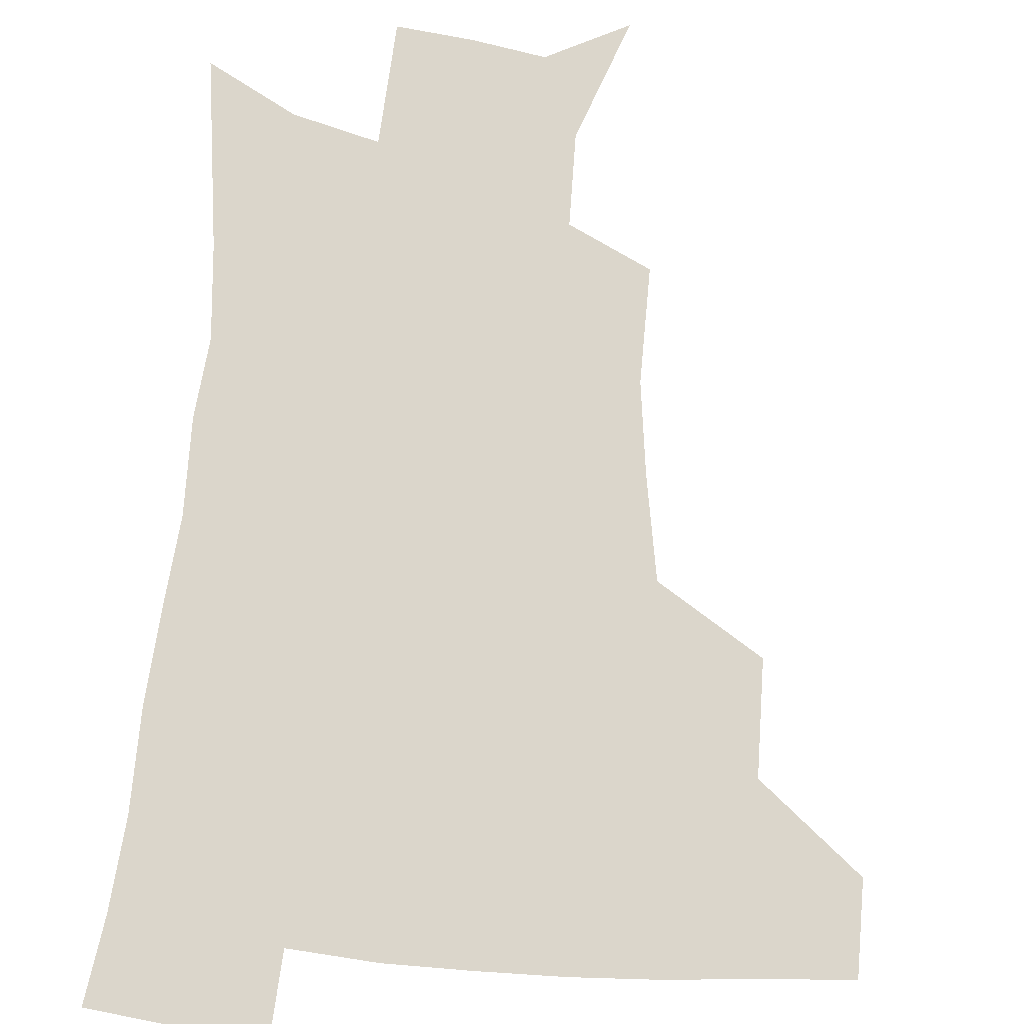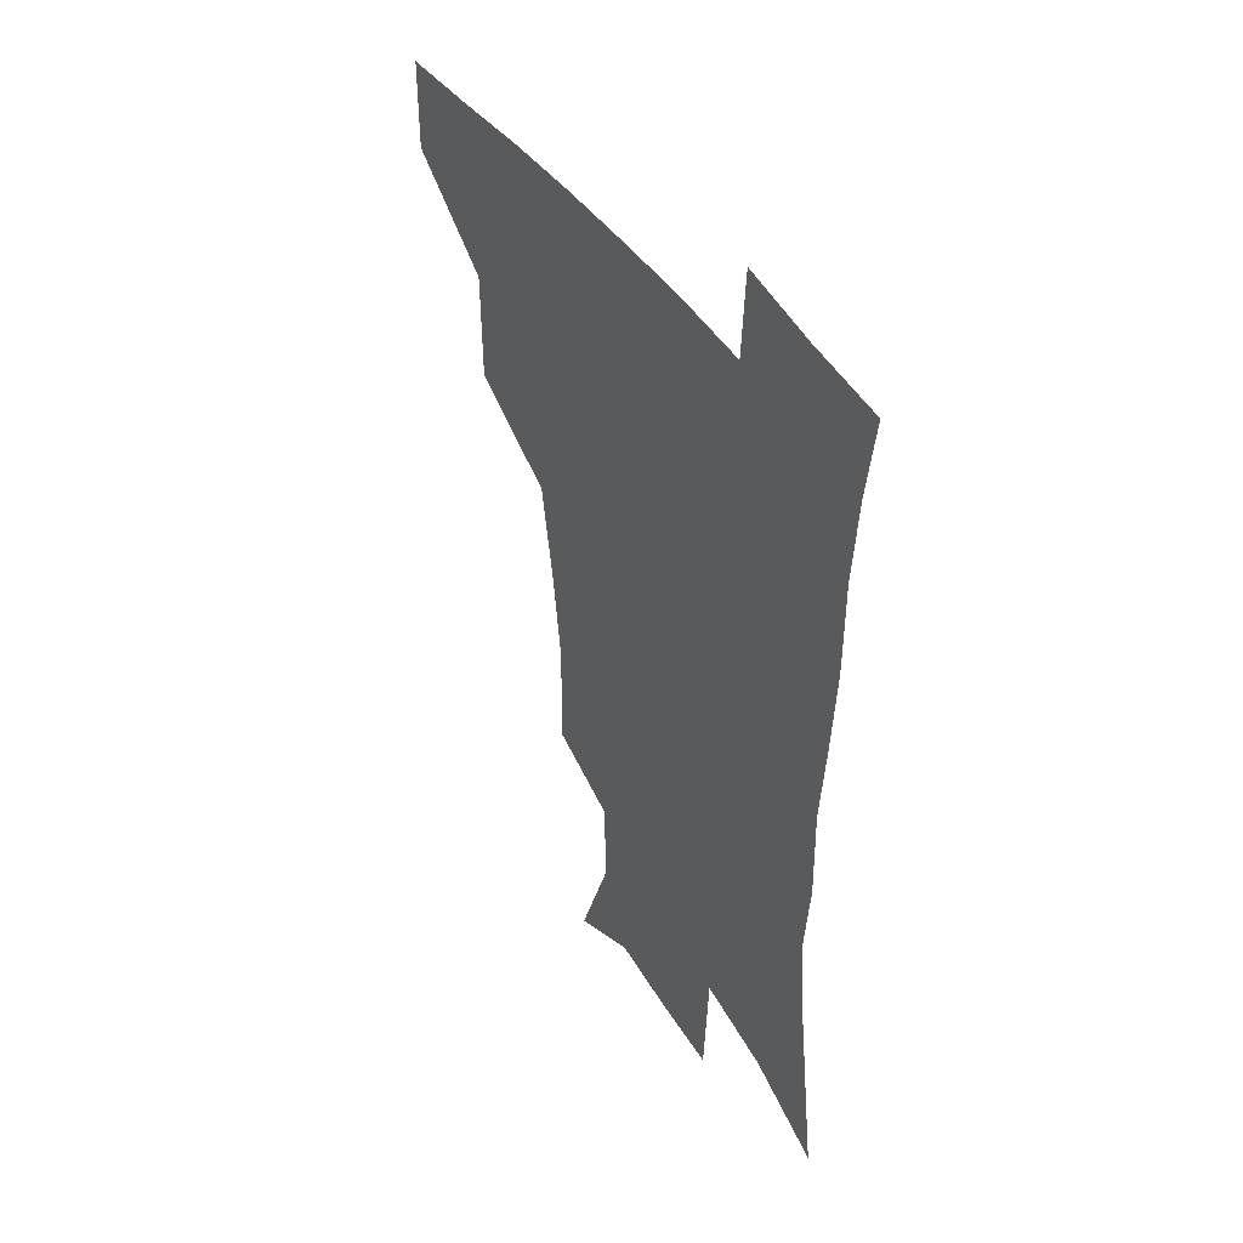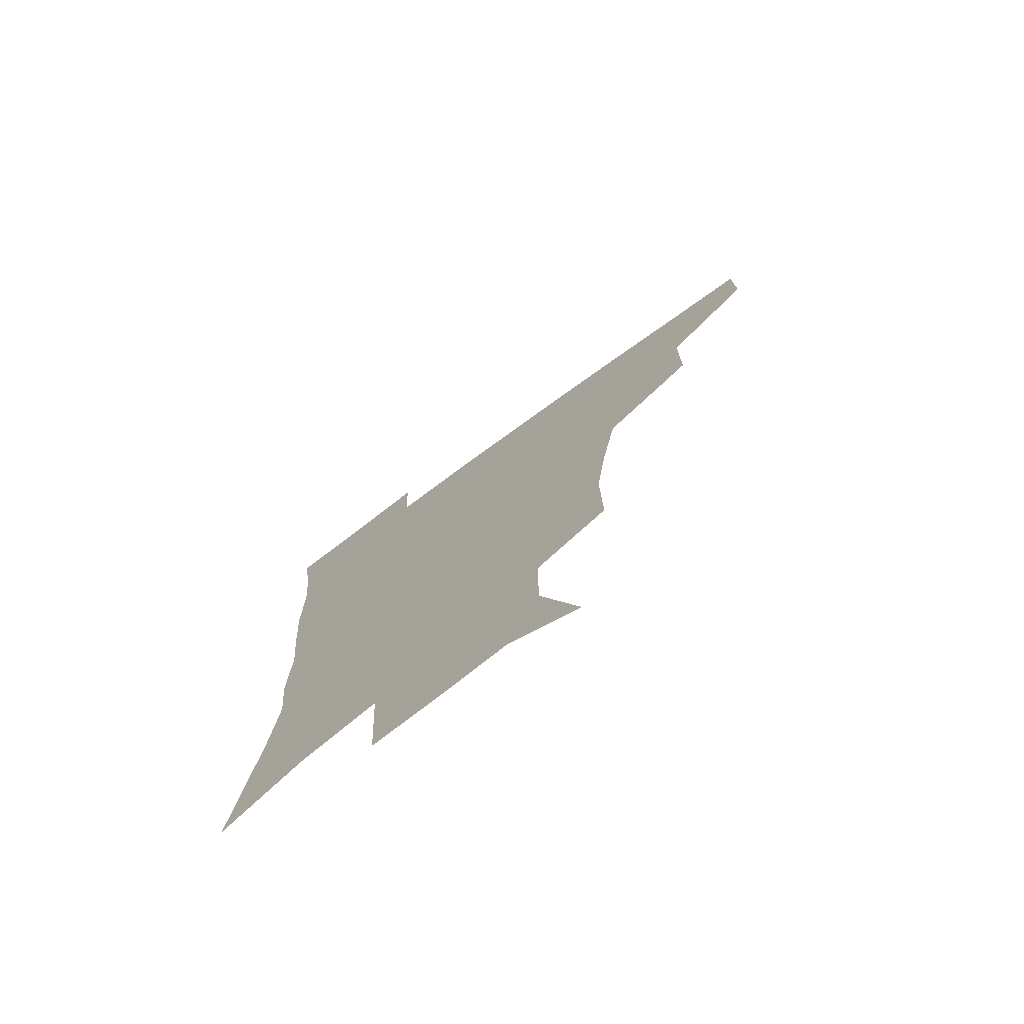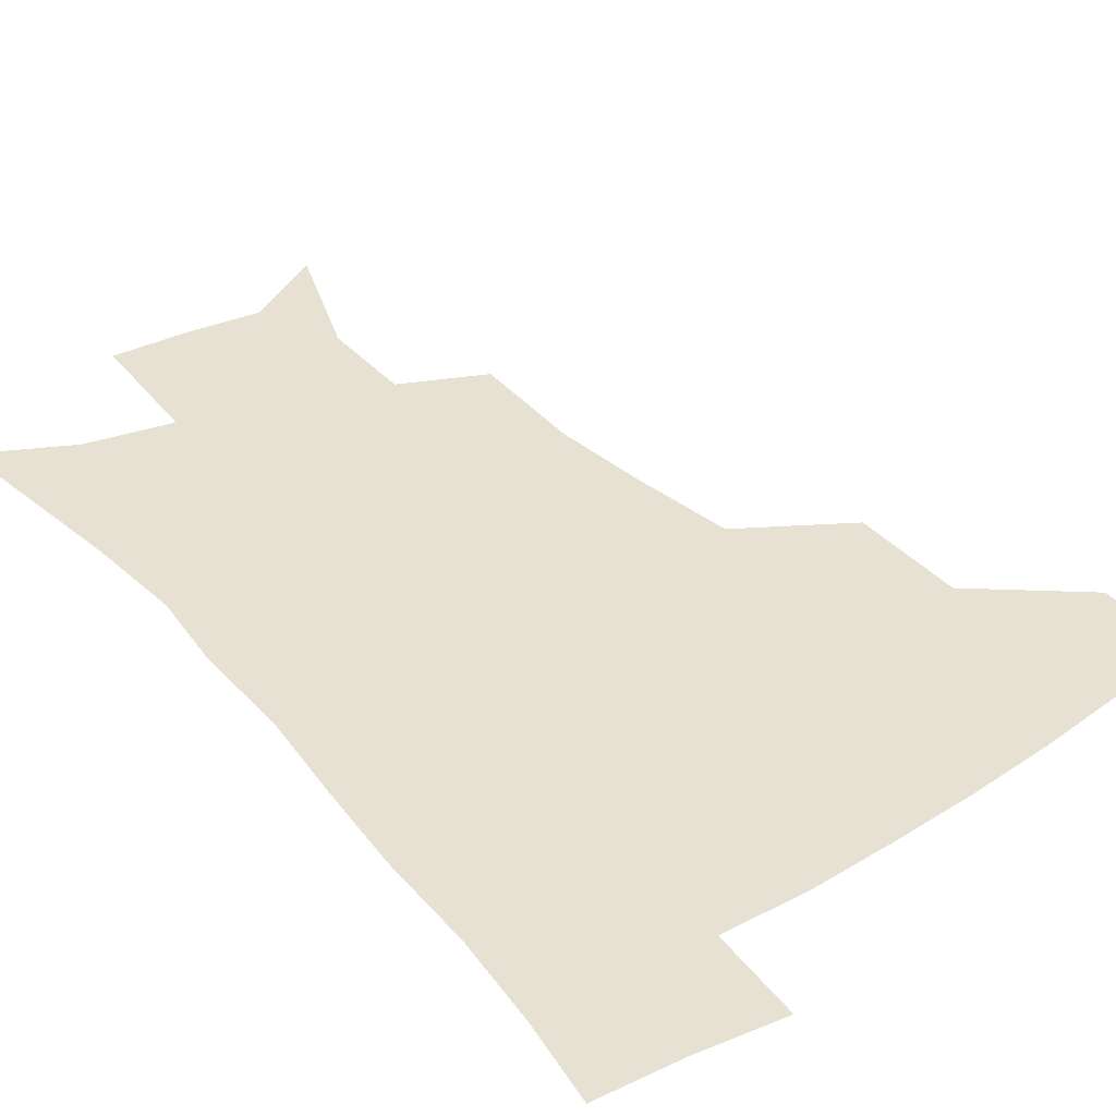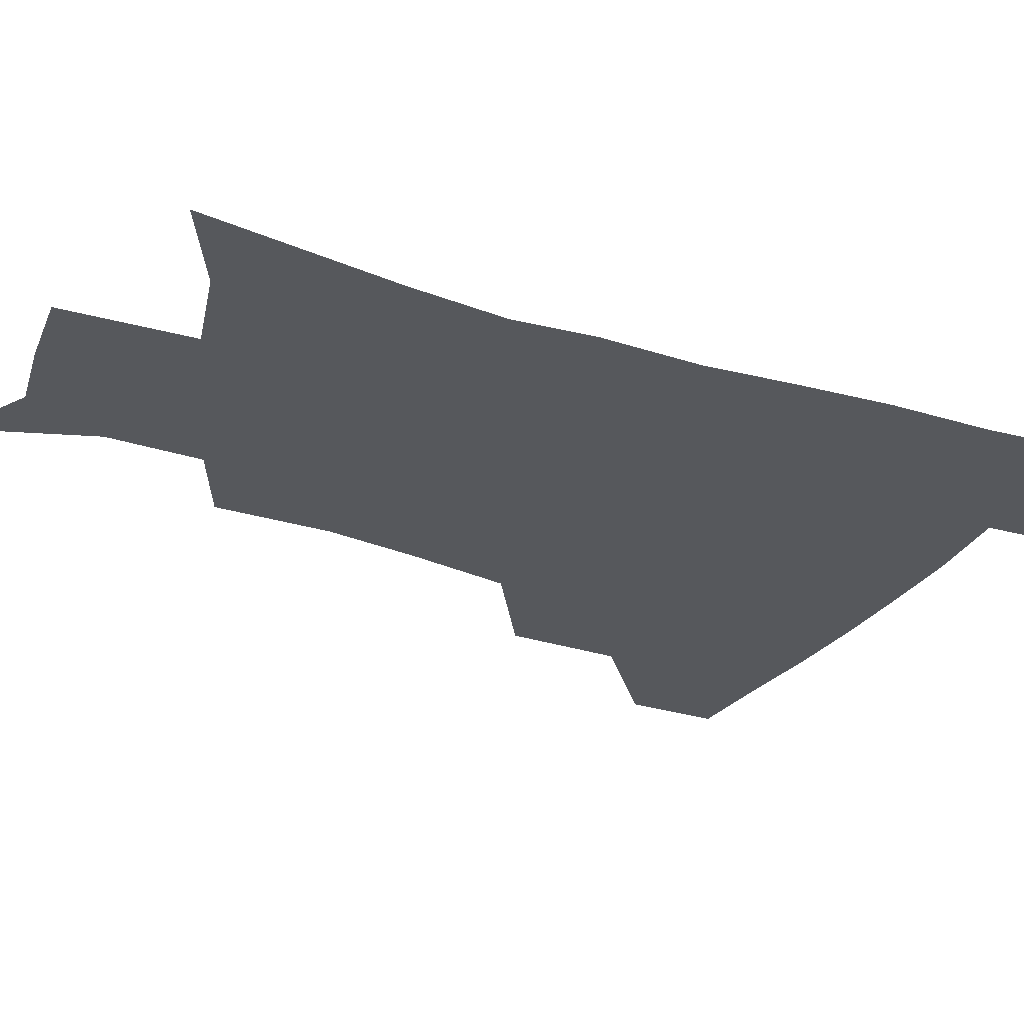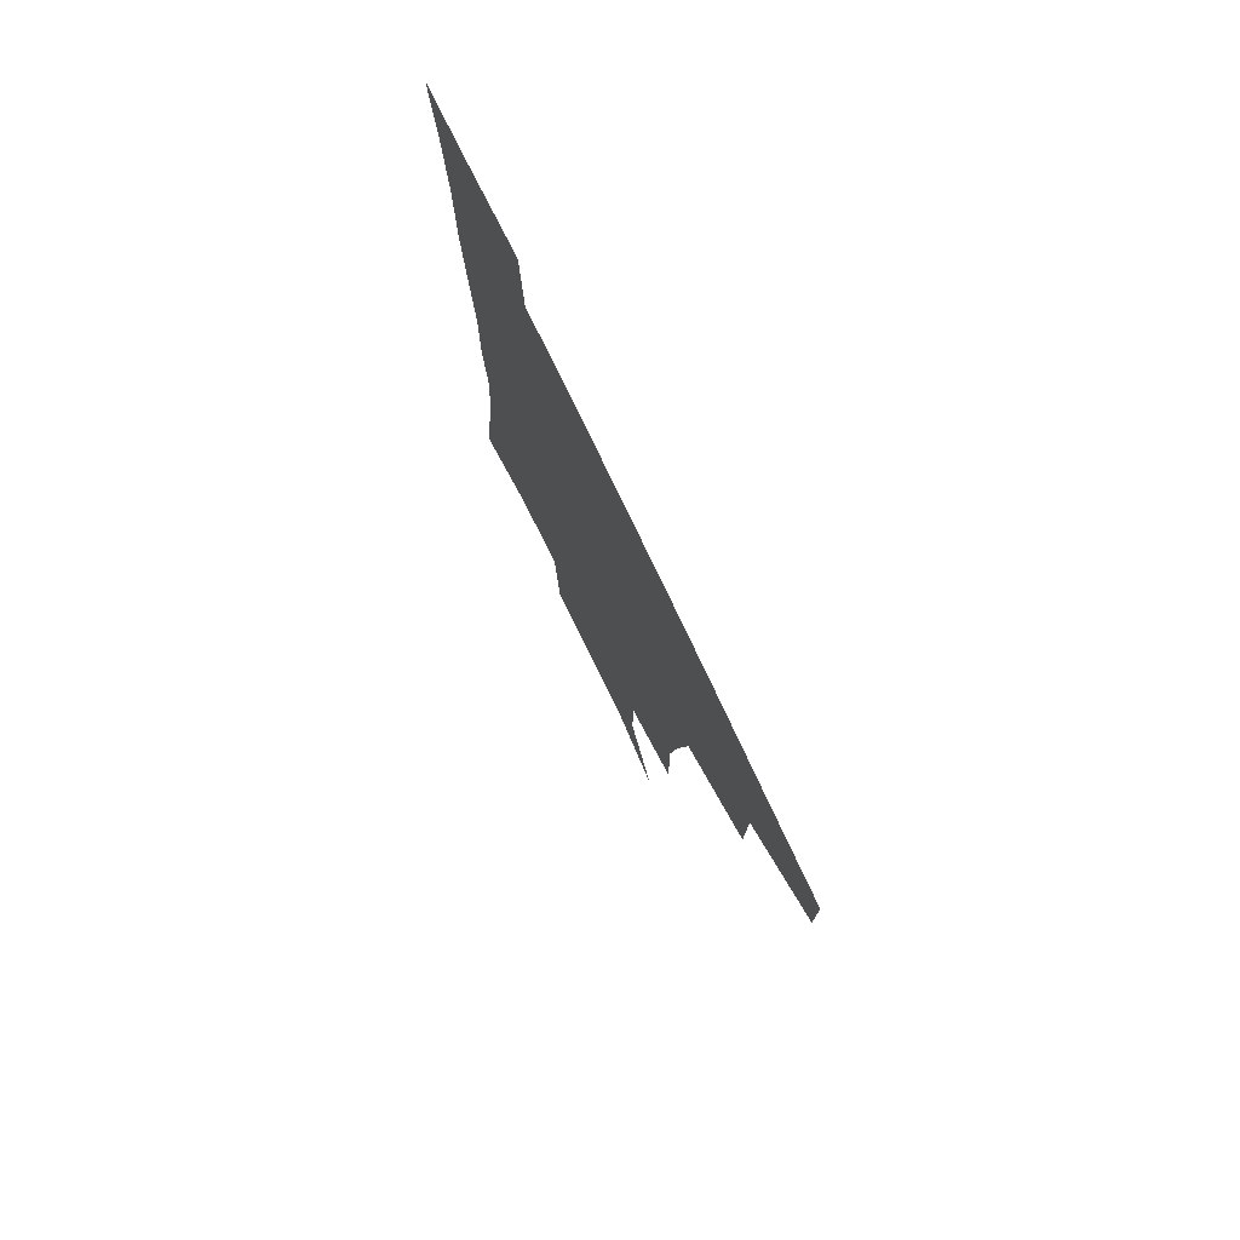
<metadata>
{"format":"obj","ext":"obj","renderer":"f3d","projection":"perspective","resolution":1024,"background":"white","views":[{"elev":73.5,"azim":-175.3,"up":"+Z"},{"elev":44.7,"azim":58.0,"up":"+Y"},{"elev":-75.8,"azim":-143.9,"up":"+Y"},{"elev":39.5,"azim":143.0,"up":"+Z"},{"elev":-28.1,"azim":64.1,"up":"+Z"},{"elev":77.4,"azim":-115.5,"up":"+Y"}]}
</metadata>
<code>
v 482.5 446.3 0
v 482.6 477.9 0
v 517.3 379 0
v 516.7 417.9 0
v 515.7 450.1 0
v 513.2 480.1 0
v 562.1 249.1 0
v 562.5 289 0
v 558.5 320.9 0
v 552.5 356.3 0
v 549.1 392.6 0
v 547.4 423.8 0
v 546.4 452.8 0
v 542.8 482.8 0
v 574.9 159.8 0
v 590.4 202.7 0
v 590.1 235.2 0
v 587 269.7 0
v 585.4 305.1 0
v 581.7 334 0
v 578.5 366.8 0
v 577 399 0
v 576.2 428 0
v 574.6 454.8 0
v 572 484.3 0
v 603.1 174.2 0
v 612.2 213.2 0
v 610.8 244.2 0
v 609.6 281.1 0
v 607.7 311.2 0
v 605.6 341.5 0
v 604.2 372.1 0
v 603.3 401.1 0
v 603.1 428.8 0
v 602.9 455.8 0
v 601 484.8 0
v 628.3 169.8 0
v 634 217.5 0
v 633 250.6 0
v 631.7 282.1 0
v 630.3 313.6 0
v 629.5 341.7 0
v 628.8 374.3 0
v 629.1 402.3 0
v 629.9 429.7 0
v 630.9 456.1 0
v 629.7 484.8 0
v 654.6 166.8 0
v 656.9 210.4 0
v 655.5 247.6 0
v 653.6 282.1 0
v 653.1 311.9 0
v 653.5 339.7 0
v 653.1 371.9 0
v 654.5 399.6 0
v 655.8 428.2 0
v 657.4 455.8 0
v 659.5 482.7 0
v 661.3 514.3 0
v 686.5 202.6 0
v 680.3 240.5 0
v 677.2 274.4 0
v 676.4 305.1 0
v 677.2 334.5 0
v 678.4 364.3 0
v 679.2 395.6 0
v 682 423.8 0
v 683.7 453.4 0
v 687.1 480 0
v 690.5 509 0
v 716.9 185.8 0
v 712.6 218.5 0
v 708.1 252.4 0
v 705.2 285.6 0
v 707.8 313.3 0
v 707.3 347 0
v 710.1 378.1 0
v 712.4 410.3 0
v 712.7 445.4 0
v 715.4 476.6 0
v 719.5 505.7 0
f 4 5 1
f 1 5 2
f 5 6 2
f 10 11 3
f 3 11 4
f 11 12 4
f 4 12 5
f 12 13 5
f 5 13 6
f 13 14 6
f 17 18 7
f 7 18 8
f 18 19 8
f 8 19 9
f 19 20 9
f 9 20 10
f 20 21 10
f 10 21 11
f 21 22 11
f 11 22 12
f 22 23 12
f 12 23 13
f 23 24 13
f 13 24 14
f 24 25 14
f 15 26 16
f 26 27 16
f 16 27 17
f 27 28 17
f 17 28 18
f 28 29 18
f 18 29 19
f 29 30 19
f 19 30 20
f 30 31 20
f 20 31 21
f 31 32 21
f 21 32 22
f 32 33 22
f 22 33 23
f 33 34 23
f 23 34 24
f 34 35 24
f 24 35 25
f 35 36 25
f 26 37 27
f 37 38 27
f 27 38 28
f 38 39 28
f 28 39 29
f 39 40 29
f 29 40 30
f 40 41 30
f 30 41 31
f 41 42 31
f 31 42 32
f 42 43 32
f 32 43 33
f 43 44 33
f 33 44 34
f 44 45 34
f 34 45 35
f 45 46 35
f 35 46 36
f 46 47 36
f 37 48 38
f 48 49 38
f 38 49 39
f 49 50 39
f 39 50 40
f 50 51 40
f 40 51 41
f 51 52 41
f 41 52 42
f 52 53 42
f 42 53 43
f 53 54 43
f 43 54 44
f 54 55 44
f 44 55 45
f 55 56 45
f 45 56 46
f 56 57 46
f 46 57 47
f 57 58 47
f 49 60 50
f 60 61 50
f 50 61 51
f 61 62 51
f 51 62 52
f 62 63 52
f 52 63 53
f 63 64 53
f 53 64 54
f 64 65 54
f 54 65 55
f 65 66 55
f 55 66 56
f 66 67 56
f 56 67 57
f 67 68 57
f 57 68 58
f 68 69 58
f 58 69 59
f 69 70 59
f 60 71 61
f 71 72 61
f 61 72 62
f 72 73 62
f 62 73 63
f 73 74 63
f 63 74 64
f 74 75 64
f 64 75 65
f 75 76 65
f 65 76 66
f 76 77 66
f 66 77 67
f 77 78 67
f 67 78 68
f 78 79 68
f 68 79 69
f 79 80 69
f 69 80 70
f 80 81 70

</code>
